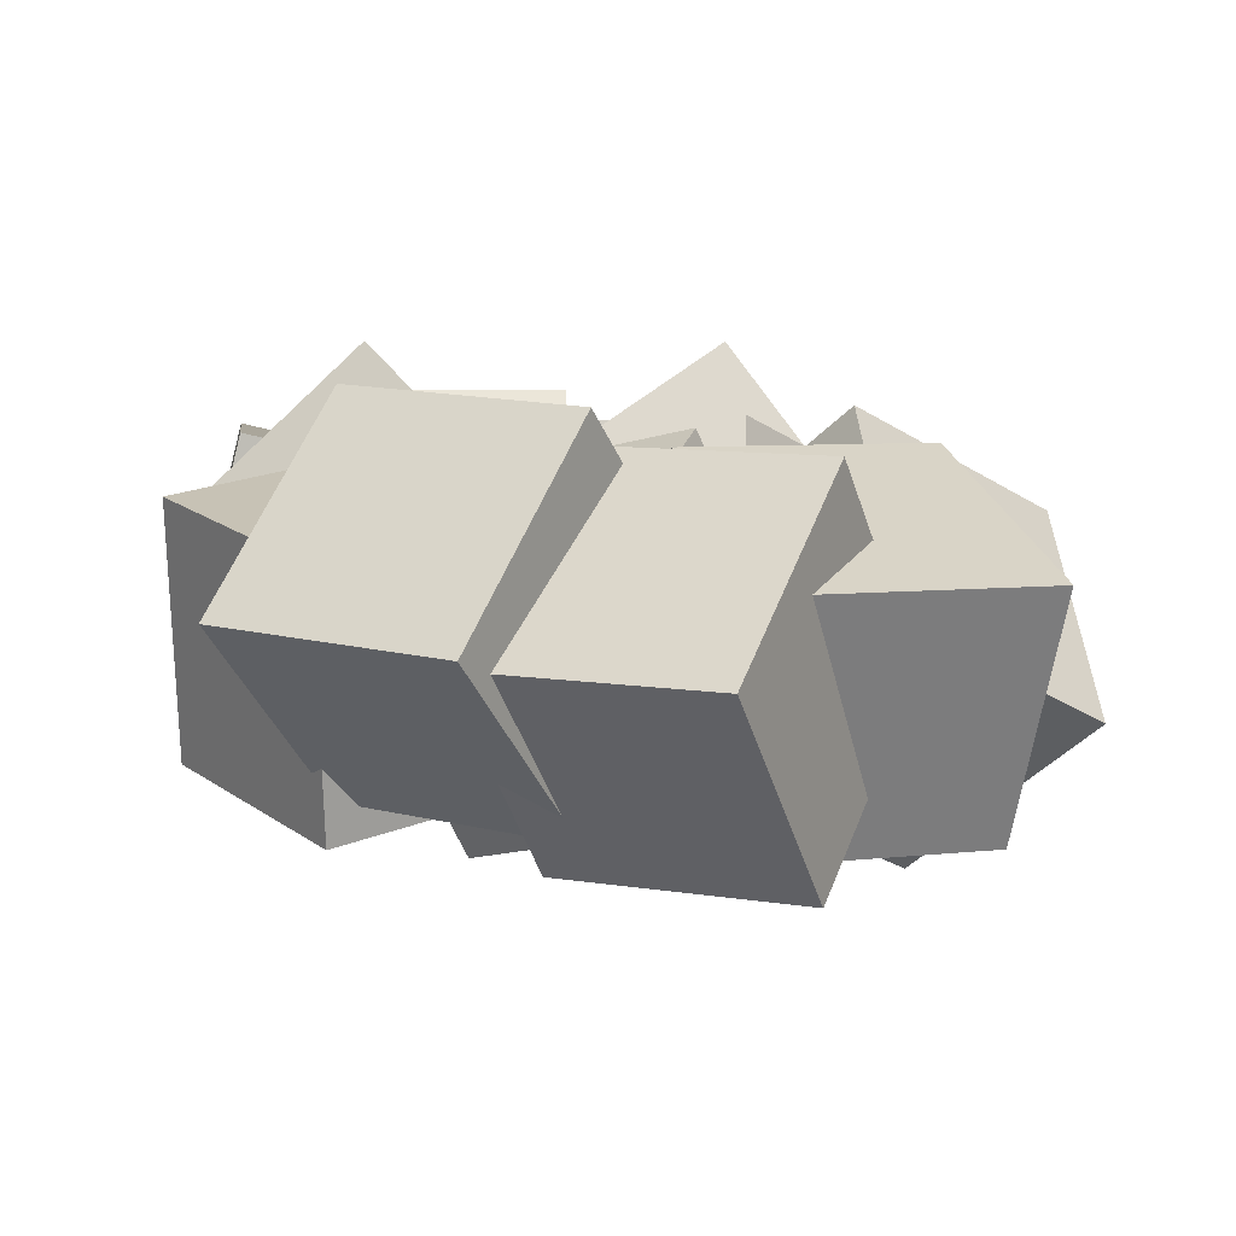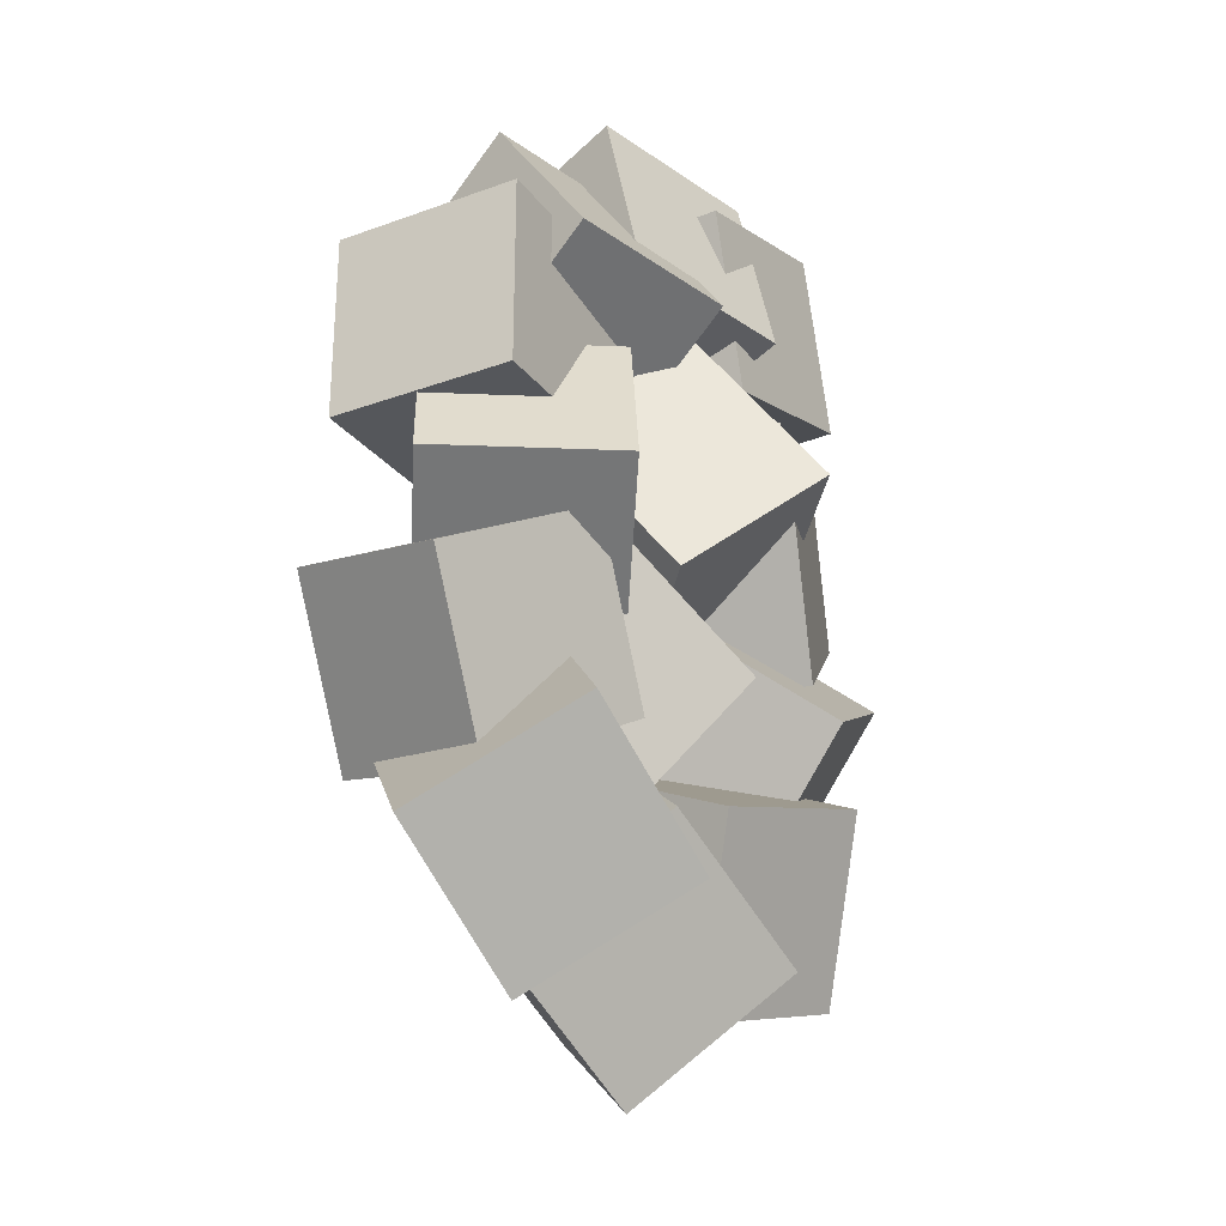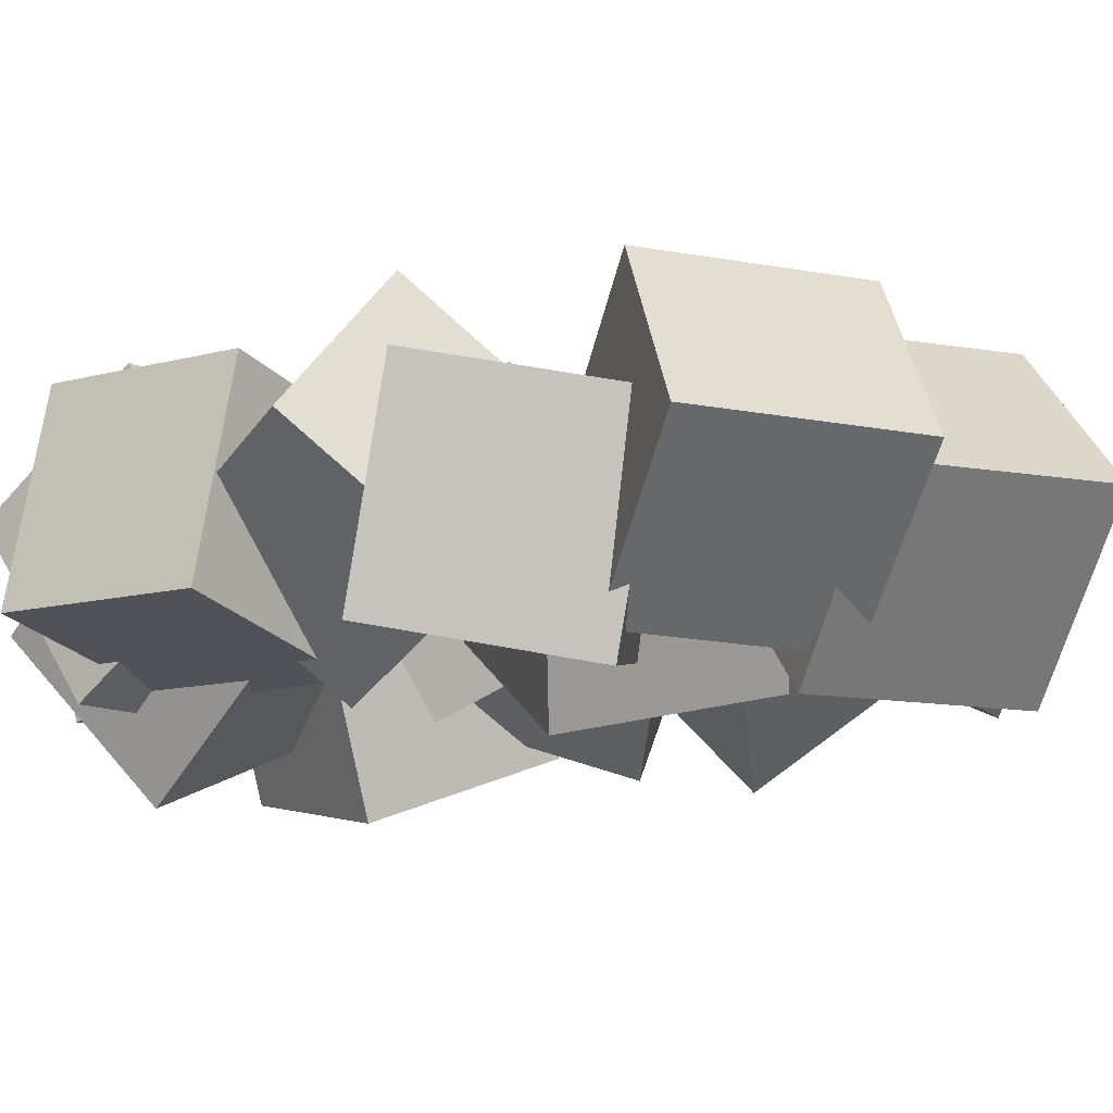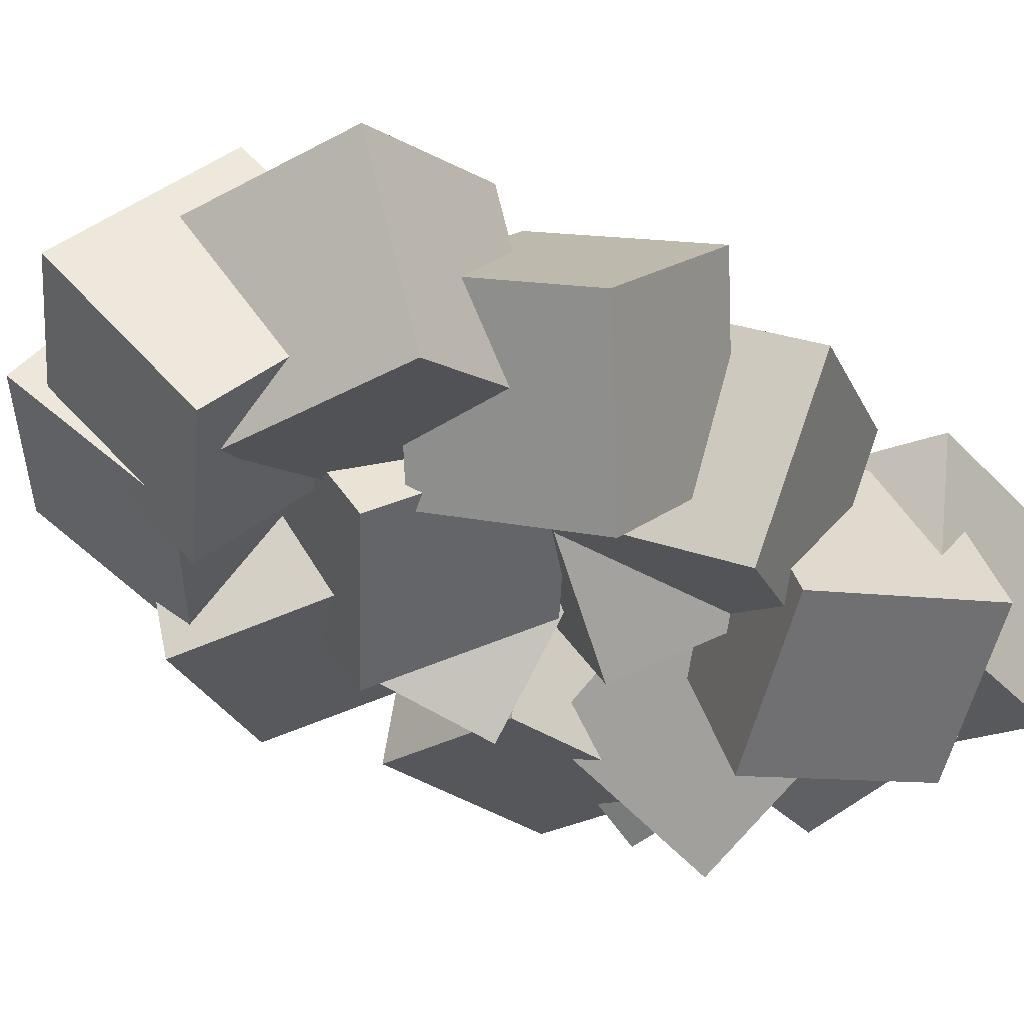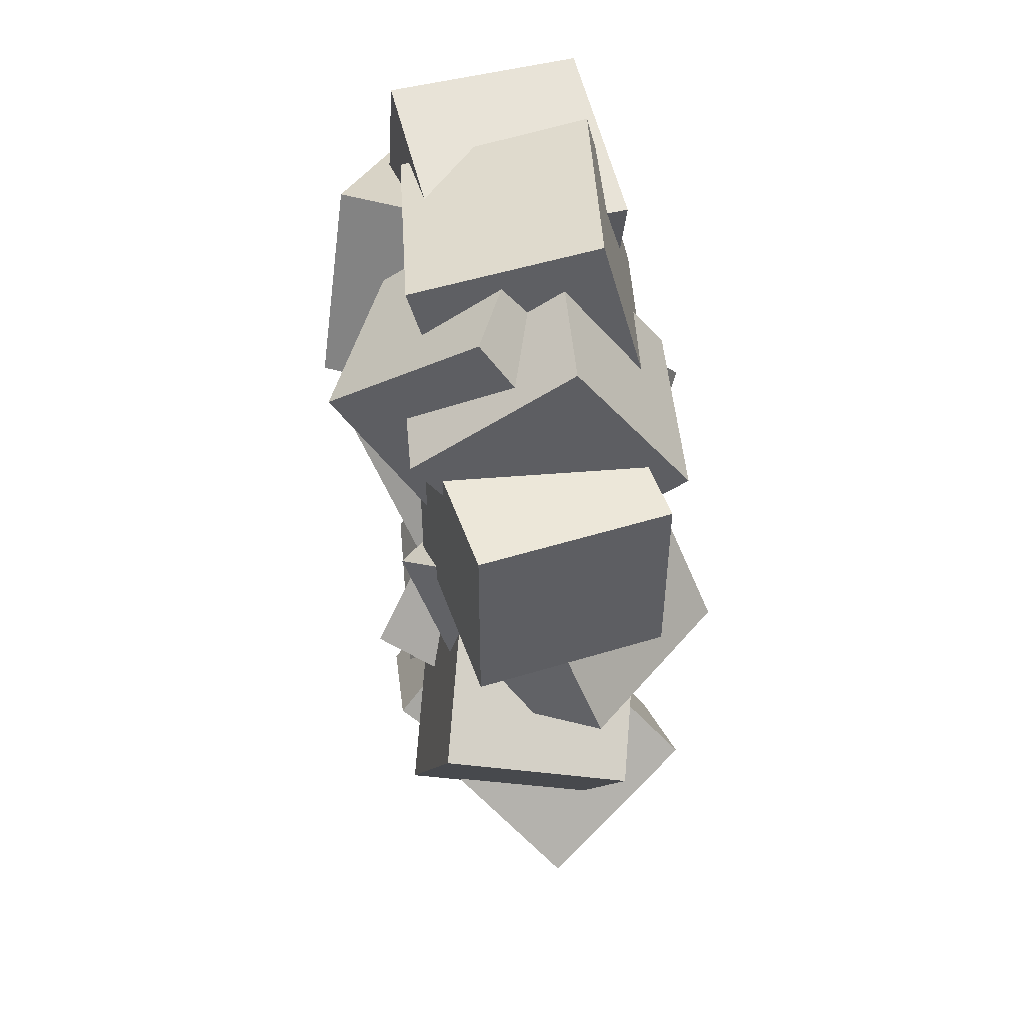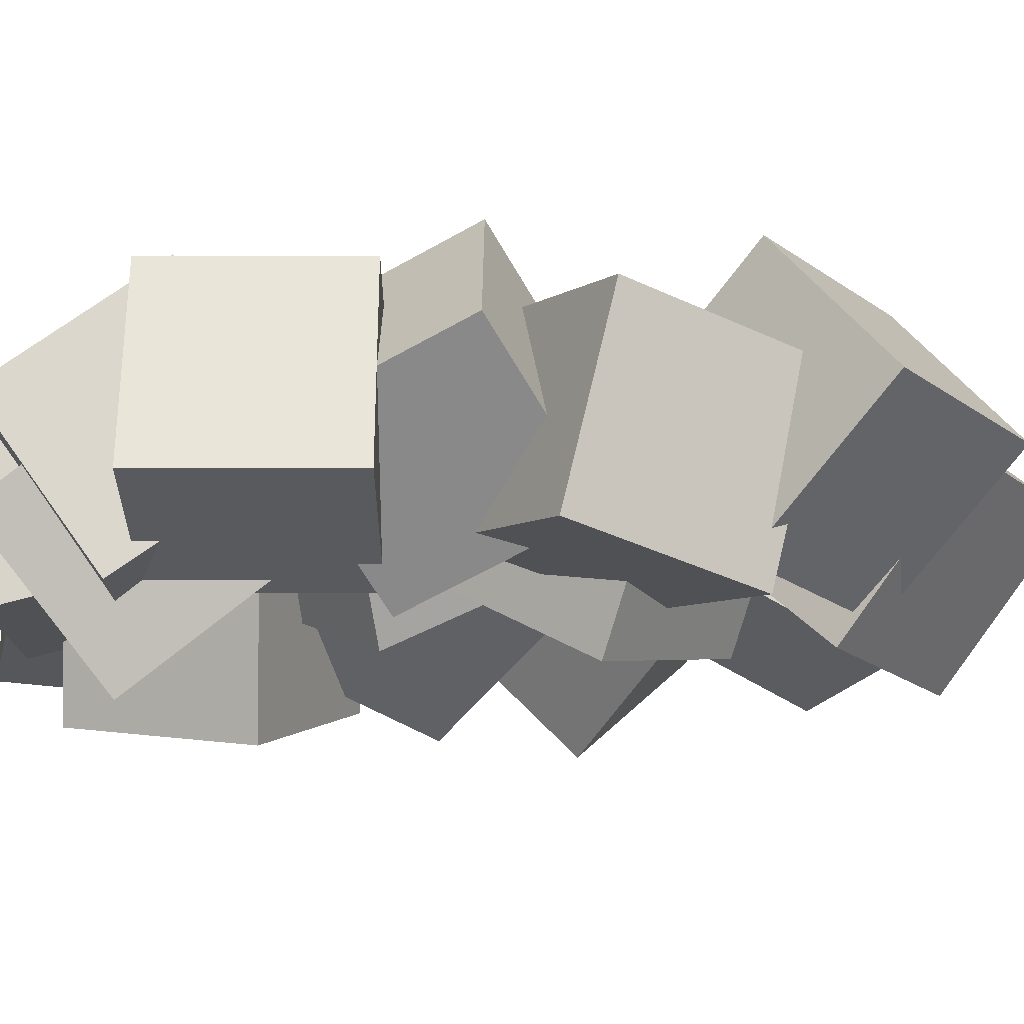
<metadata>
{"format":"obj","ext":"obj","renderer":"f3d","projection":"perspective","resolution":1024,"background":"white","views":[{"elev":5.4,"azim":173.7,"up":"+Y"},{"elev":-27.0,"azim":133.0,"up":"+Z"},{"elev":-10.5,"azim":125.4,"up":"+Y"},{"elev":-38.2,"azim":-129.7,"up":"+Y"},{"elev":49.7,"azim":84.9,"up":"+Z"},{"elev":-16.7,"azim":90.2,"up":"+Y"}]}
</metadata>
<code>
g default
v -0.6605 -0.5941 0.168
v -0.06957 0.1988 0.3165
v -1.336 -0.2085 0.7967
v -0.7449 0.5844 0.9452
v -1.778 0.2637 0.03263
v -1.187 1.057 0.1811
v -1.102 -0.1219 -0.5961
v -0.5112 0.671 -0.4476
v -2.108 -0.4684 1.232
v -1.252 -0.8028 1.628
v -1.737 0.4604 1.217
v -0.8819 0.126 1.612
v -1.375 0.3006 0.2975
v -0.5196 -0.03377 0.6928
v -1.745 -0.6282 0.3131
v -0.8898 -0.9626 0.7084
v -1.86 0.4091 0.7617
v -1.341 -0.4459 0.7617
v -1.16 0.8334 0.1867
v -0.6419 -0.02167 0.1867
v -1.653 0.5349 -0.6323
v -1.134 -0.3201 -0.6323
v -2.352 0.1107 -0.05726
v -1.834 -0.7444 -0.05726
v -0.2215 -0.2603 0.8591
v -0.199 0.7072 1.111
v -0.2506 -0.5115 1.827
v -0.2281 0.456 2.078
v -1.251 -0.4824 1.804
v -1.228 0.4851 2.056
v -1.222 -0.2312 0.8366
v -1.199 0.7363 1.088
v -0.6493 0.269 1.808
v 0.3507 0.269 1.808
v -0.6493 0.8519 0.9955
v 0.3507 0.8519 0.9955
v -0.6493 0.03853 0.4121
v 0.3507 0.03853 0.4121
v -0.6493 -0.5443 1.225
v 0.3507 -0.5443 1.225
v -1.725 -0.8465 -0.7115
v -0.9233 -0.4442 -1.154
v -1.682 -0.1471 0.001969
v -0.8803 0.2552 -0.4408
v -2.279 0.4442 -0.5417
v -1.478 0.8465 -0.9844
v -2.322 -0.2552 -1.255
v -1.521 0.1471 -1.698
v 0.5964 0.02056 0.5733
v 0.9359 0.3796 -0.2961
v -0.1302 0.7076 0.5733
v 0.2092 1.067 -0.2961
v -0.7281 0.07529 0.07865
v -0.3886 0.4343 -0.7907
v -0.001511 -0.6118 0.07865
v 0.338 -0.2527 -0.7907
v -0.07033 -0.4907 1.119
v 0.901 -0.2531 1.119
v -0.3079 0.4807 1.119
v 0.6635 0.7182 1.119
v -0.3079 0.4807 0.1181
v 0.6635 0.7182 0.1181
v -0.07033 -0.4907 0.1181
v 0.901 -0.2531 0.1181
v -0.1319 -0.7671 -0.7823
v 0.3044 0.08608 -1.068
v -0.5833 -0.2847 -0.03158
v -0.147 0.5684 -0.3175
v -1.362 -0.08608 -0.6277
v -0.9261 0.7671 -0.9136
v -0.911 -0.5684 -1.378
v -0.4747 0.2847 -1.664
v -0.8718 0.2105 -1.475
v -0.09267 0.272 -0.8508
v -0.4383 0.8764 -2.082
v 0.3408 0.9379 -1.458
v 0.01481 0.1322 -2.574
v 0.794 0.1936 -1.951
v -0.4187 -0.5337 -1.967
v 0.3605 -0.4723 -1.343
v -0.431 0.5101 -1.209
v 0.06356 0.69 -0.3589
v 0.4368 0.3525 -1.681
v 0.9313 0.5325 -0.8303
v 0.3876 -0.6194 -1.446
v 0.8822 -0.4394 -0.596
v -0.4802 -0.4618 -0.9749
v 0.0144 -0.2819 -0.1246
v -1.847 -0.5976 -1.806
v -0.8857 -0.5976 -2.081
v -1.598 -0.1805 -0.9323
v -0.6364 -0.1805 -1.207
v -1.713 0.7292 -1.334
v -0.7509 0.7292 -1.608
v -1.962 0.3122 -2.208
v -1 0.3122 -2.482
v -1.567 -0.01896 -1.717
v -0.7348 -4e-06 -1.163
v -1.21 0.7273 -2.279
v -0.3778 0.7463 -1.725
v -0.7856 0.06128 -2.894
v 0.04669 0.08024 -2.34
v -1.143 -0.685 -2.332
v -0.3103 -0.666 -1.778
v -1.606 -0.504 2.012
v -0.6524 -0.3242 1.771
v -1.792 0.4786 2.012
v -0.8377 0.6585 1.771
v -2.028 0.434 1.04
v -1.074 0.6139 0.7995
v -1.843 -0.5486 1.04
v -0.889 -0.3688 0.7995
v -0.7927 0.164 1.839
v 0.1452 -0.183 1.839
v -0.5825 0.7318 1.043
v 0.3553 0.3848 1.043
v -0.859 -0.01526 0.4372
v 0.07888 -0.3623 0.4372
v -1.069 -0.5831 1.233
v -0.1312 -0.9301 1.233
g pCube16
f 1 2 4 3
f 3 4 6 5
f 5 6 8 7
f 7 8 2 1
f 2 8 6 4
f 7 1 3 5
f 9 10 12 11
f 11 12 14 13
f 13 14 16 15
f 15 16 10 9
f 10 16 14 12
f 15 9 11 13
f 17 18 20 19
f 19 20 22 21
f 21 22 24 23
f 23 24 18 17
f 18 24 22 20
f 23 17 19 21
f 25 26 28 27
f 27 28 30 29
f 29 30 32 31
f 31 32 26 25
f 26 32 30 28
f 31 25 27 29
f 33 34 36 35
f 35 36 38 37
f 37 38 40 39
f 39 40 34 33
f 34 40 38 36
f 39 33 35 37
f 41 42 44 43
f 43 44 46 45
f 45 46 48 47
f 47 48 42 41
f 42 48 46 44
f 47 41 43 45
f 49 50 52 51
f 51 52 54 53
f 53 54 56 55
f 55 56 50 49
f 50 56 54 52
f 55 49 51 53
f 57 58 60 59
f 59 60 62 61
f 61 62 64 63
f 63 64 58 57
f 58 64 62 60
f 63 57 59 61
f 65 66 68 67
f 67 68 70 69
f 69 70 72 71
f 71 72 66 65
f 66 72 70 68
f 71 65 67 69
f 73 74 76 75
f 75 76 78 77
f 77 78 80 79
f 79 80 74 73
f 74 80 78 76
f 79 73 75 77
f 81 82 84 83
f 83 84 86 85
f 85 86 88 87
f 87 88 82 81
f 82 88 86 84
f 87 81 83 85
f 89 90 92 91
f 91 92 94 93
f 93 94 96 95
f 95 96 90 89
f 90 96 94 92
f 95 89 91 93
f 97 98 100 99
f 99 100 102 101
f 101 102 104 103
f 103 104 98 97
f 98 104 102 100
f 103 97 99 101
f 105 106 108 107
f 107 108 110 109
f 109 110 112 111
f 111 112 106 105
f 106 112 110 108
f 111 105 107 109
f 113 114 116 115
f 115 116 118 117
f 117 118 120 119
f 119 120 114 113
f 114 120 118 116
f 119 113 115 117

</code>
